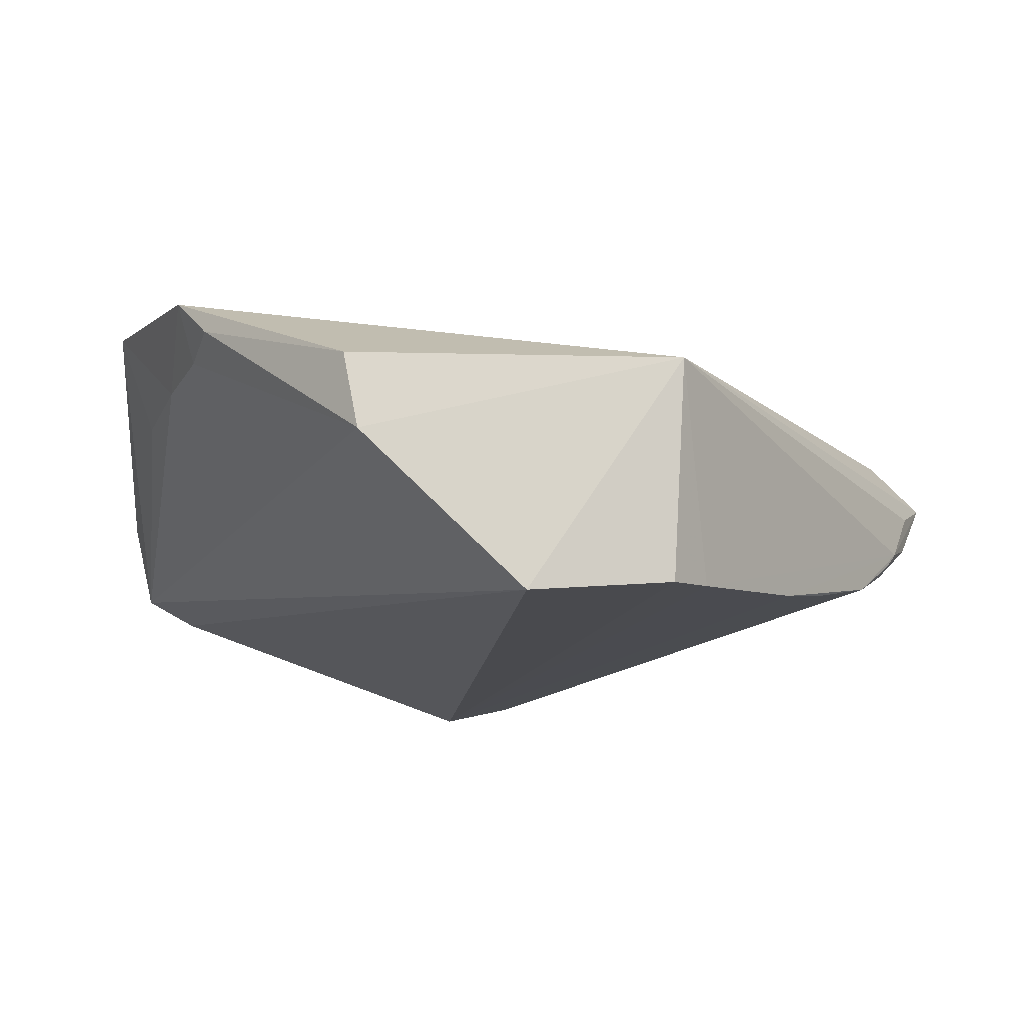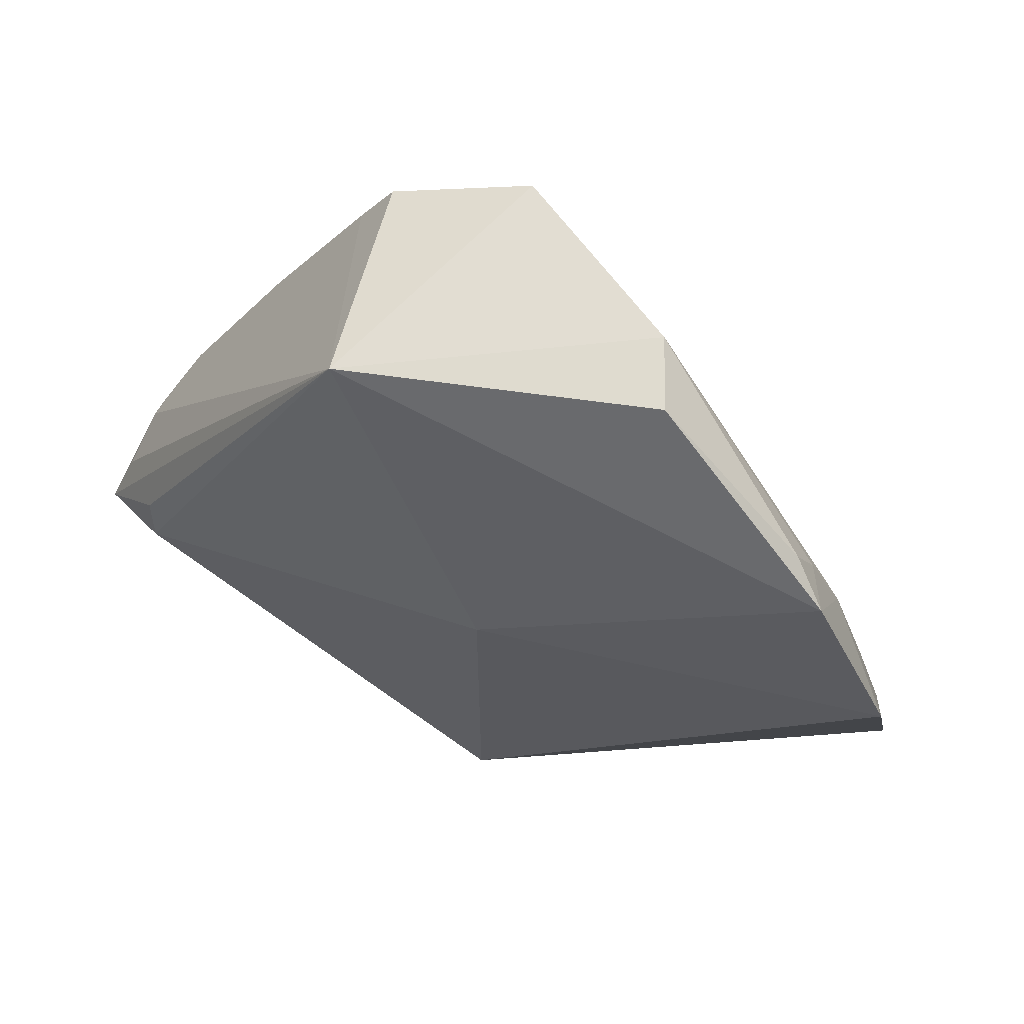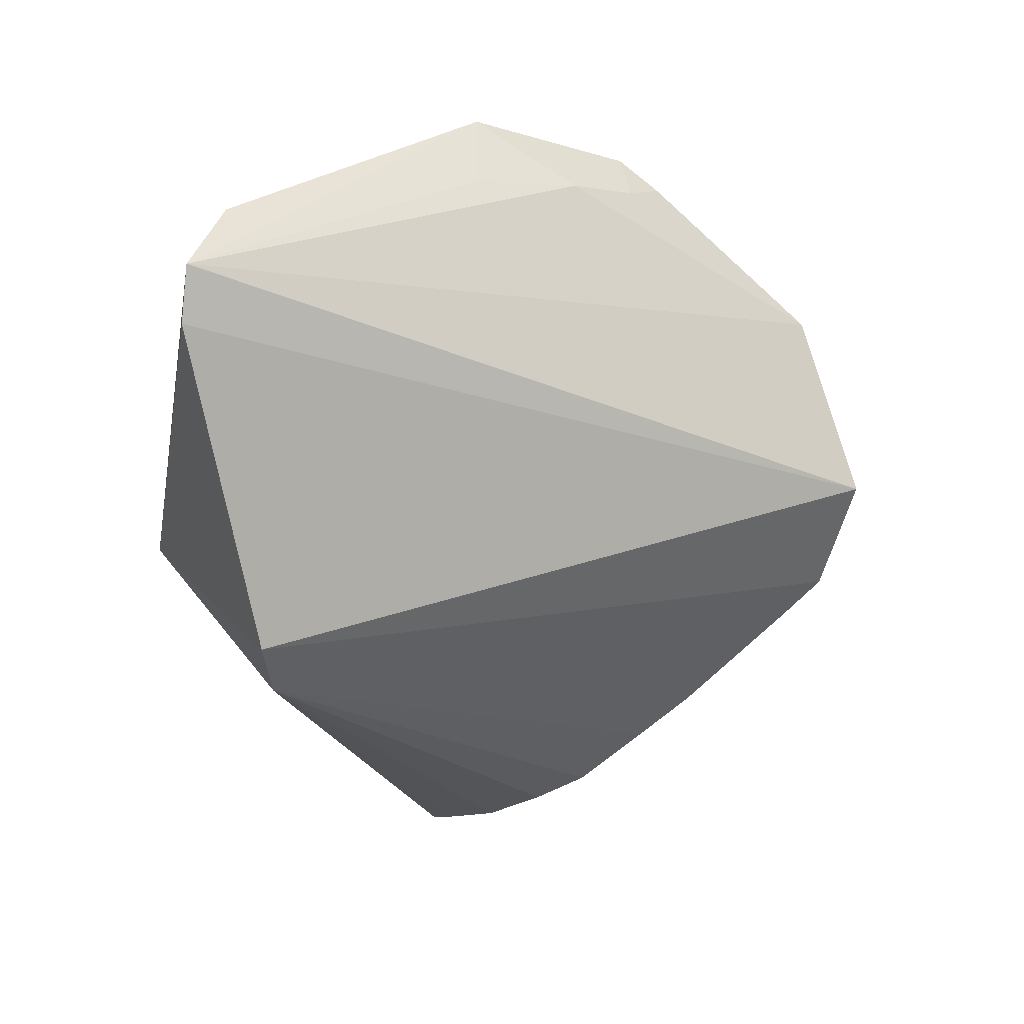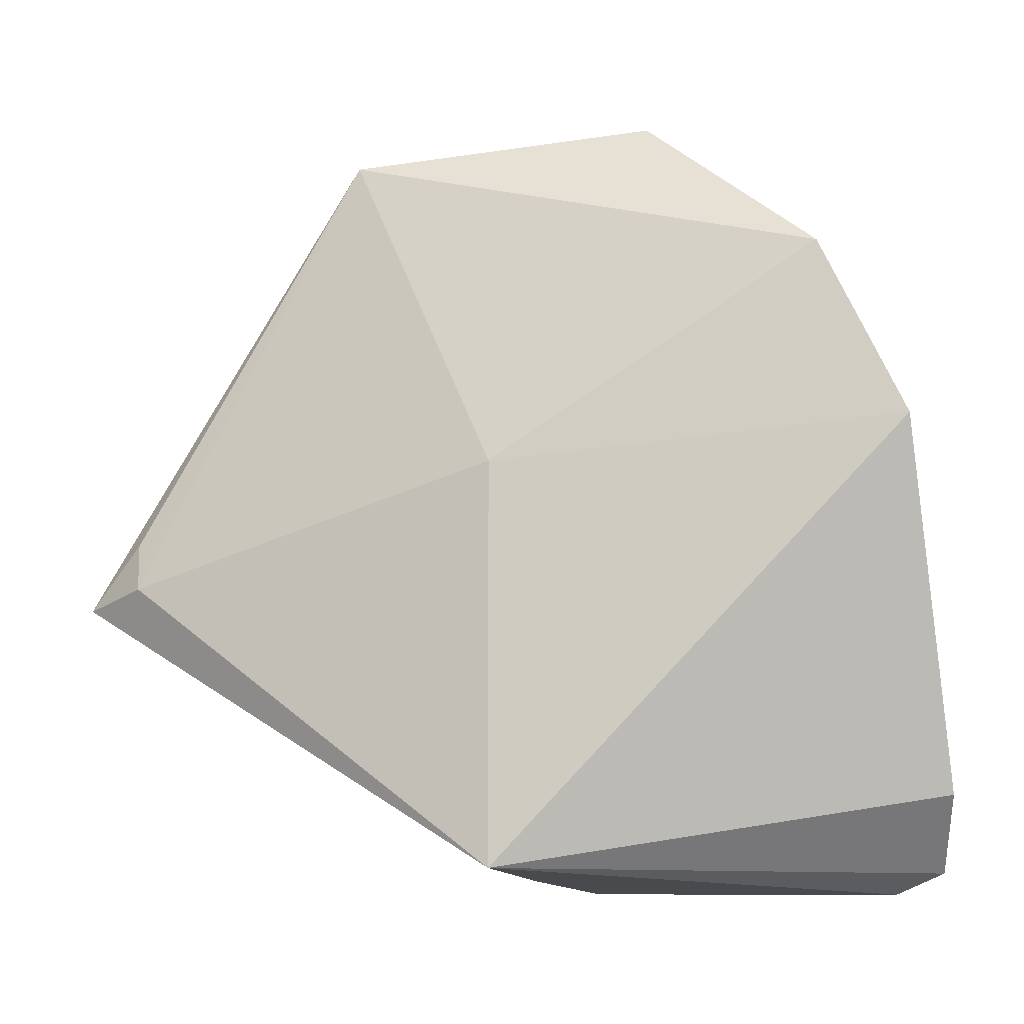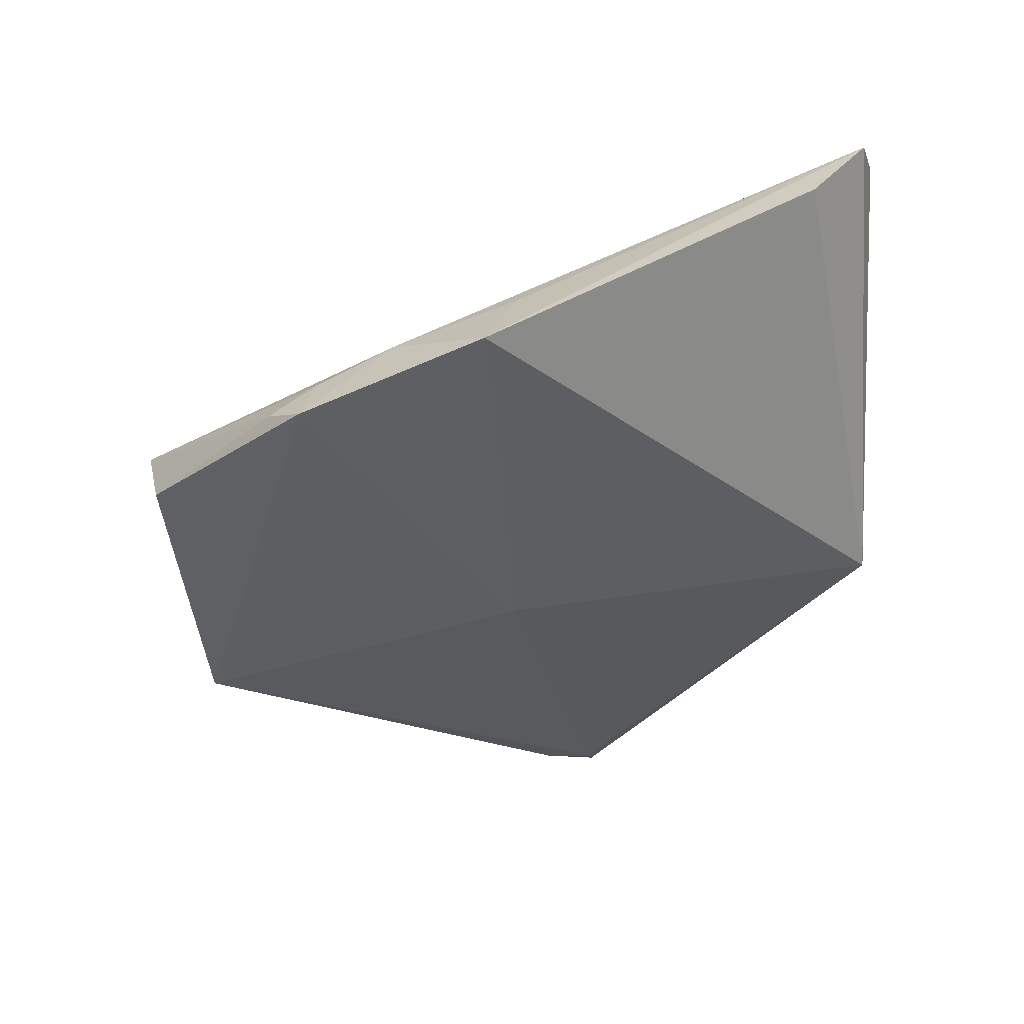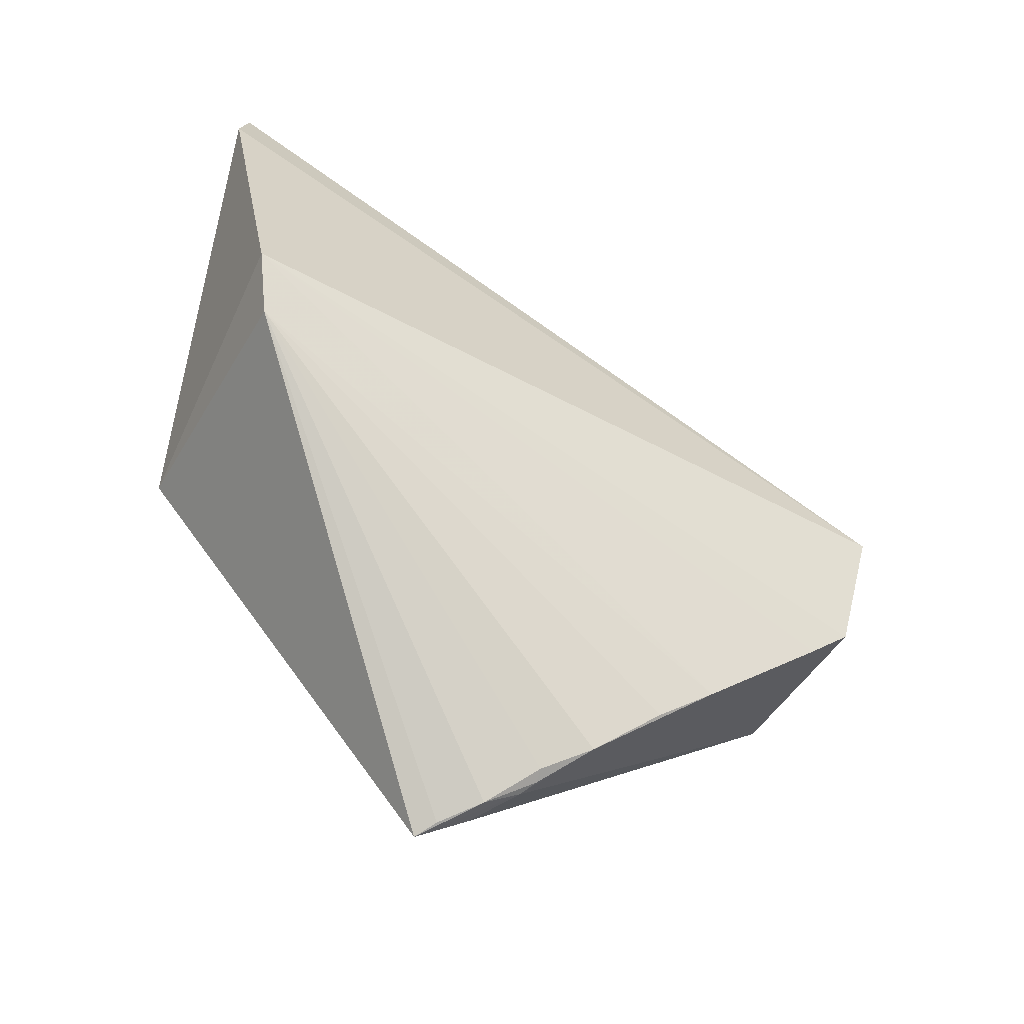
<metadata>
{"format":"obj","ext":"obj","renderer":"f3d","projection":"perspective","resolution":1024,"background":"white","views":[{"elev":77.5,"azim":-90.2,"up":"+Z"},{"elev":64.5,"azim":101.7,"up":"+Z"},{"elev":34.7,"azim":-121.1,"up":"+Y"},{"elev":-10.7,"azim":96.7,"up":"+Z"},{"elev":44.2,"azim":79.8,"up":"+Y"},{"elev":-38.6,"azim":-118.8,"up":"+Y"}]}
</metadata>
<code>
v -0.08844 -0.02417 0.2075
v -0.08818 -0.05229 0.2046
v -0.08026 -0.0385 0.1368
v -0.09875 -0.00203 0.1347
v -0.1081 -0.03909 0.2065
v -0.07815 -0.0005859 0.1766
v -0.09494 -0.0254 0.2078
v -0.09205 -0.07884 0.1619
v -0.08982 0.002942 0.1435
v -0.07984 -0.008357 0.1933
v -0.09645 0.002299 0.1366
v -0.08798 -0.07321 0.1634
v -0.107 -0.05124 0.2036
v -0.1085 -0.03716 0.1363
v -0.08026 -0.0385 0.1735
v -0.08316 -0.01115 0.196
v -0.08898 -0.07348 0.1678
v -0.098 -0.0751 0.1699
v -0.1097 -0.03097 0.135
v -0.08549 -0.006572 0.1839
v -0.09386 -0.07681 0.1666
v -0.1066 -0.0542 0.1995
v -0.09704 -0.07641 0.1666
v -0.08477 -0.009598 0.1914
v -0.08582 -0.002966 0.1722
v -0.1024 -0.07094 0.1754
v -0.1052 -0.06252 0.1874
v -0.0939 -0.07787 0.1633
v -0.09929 -0.07422 0.1709
v -0.1004 -0.07334 0.1708
v -0.1042 -0.06607 0.1819
f 7 5 2
f 7 2 1
f 9 6 3
f 10 1 2
f 11 4 5
f 11 5 7
f 11 6 9
f 11 9 3
f 11 3 4
f 12 8 3
f 13 2 5
f 14 3 8
f 15 3 6
f 15 6 10
f 15 12 3
f 15 10 2
f 15 2 12
f 16 7 1
f 16 1 10
f 17 12 2
f 17 2 8
f 17 8 12
f 19 4 3
f 19 3 14
f 19 5 4
f 19 13 5
f 20 11 7
f 20 10 6
f 21 18 8
f 21 8 2
f 21 2 18
f 22 18 2
f 22 2 13
f 22 13 19
f 23 8 18
f 24 20 7
f 24 7 16
f 24 16 10
f 24 10 20
f 25 20 6
f 25 6 11
f 25 11 20
f 27 22 19
f 27 19 14
f 27 26 18
f 27 18 22
f 28 23 14
f 28 14 8
f 28 8 23
f 29 23 18
f 29 18 26
f 30 26 14
f 30 14 23
f 30 29 26
f 30 23 29
f 31 27 14
f 31 14 26
f 31 26 27

</code>
